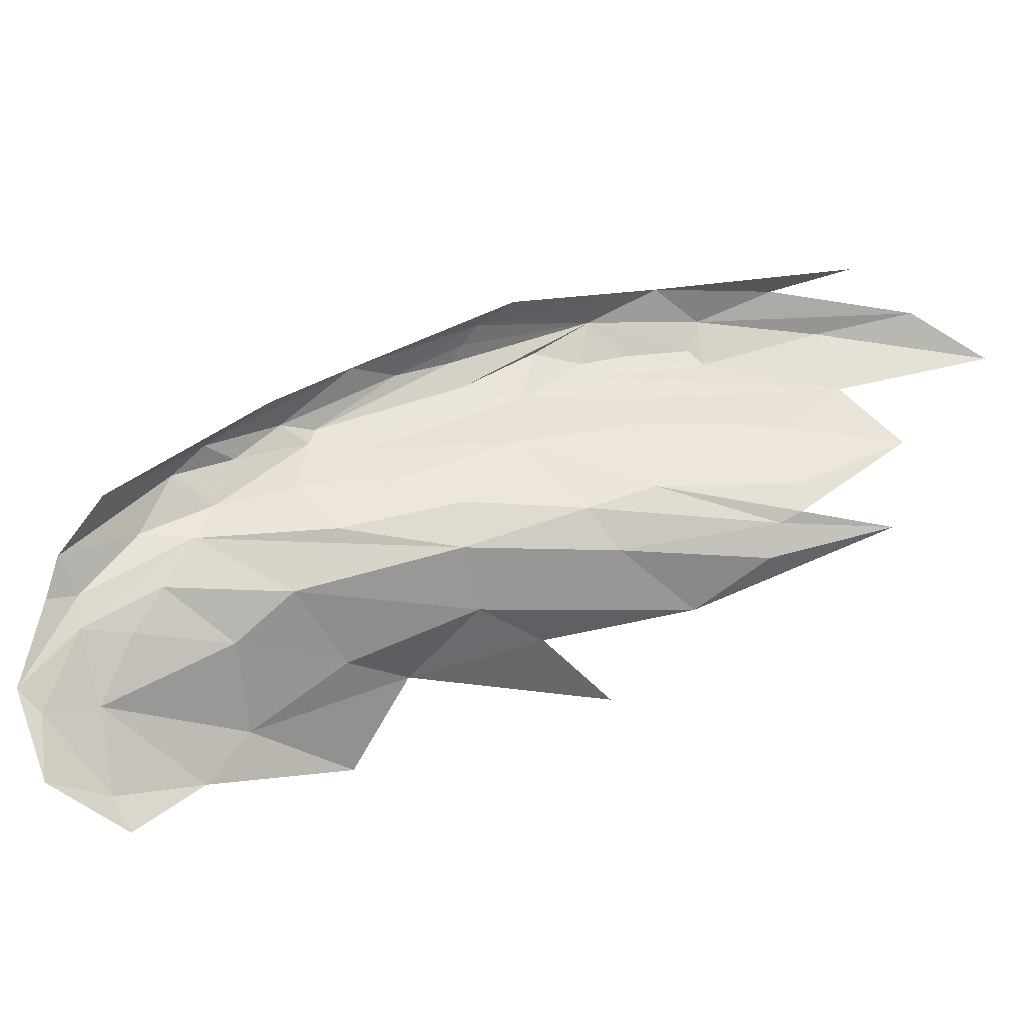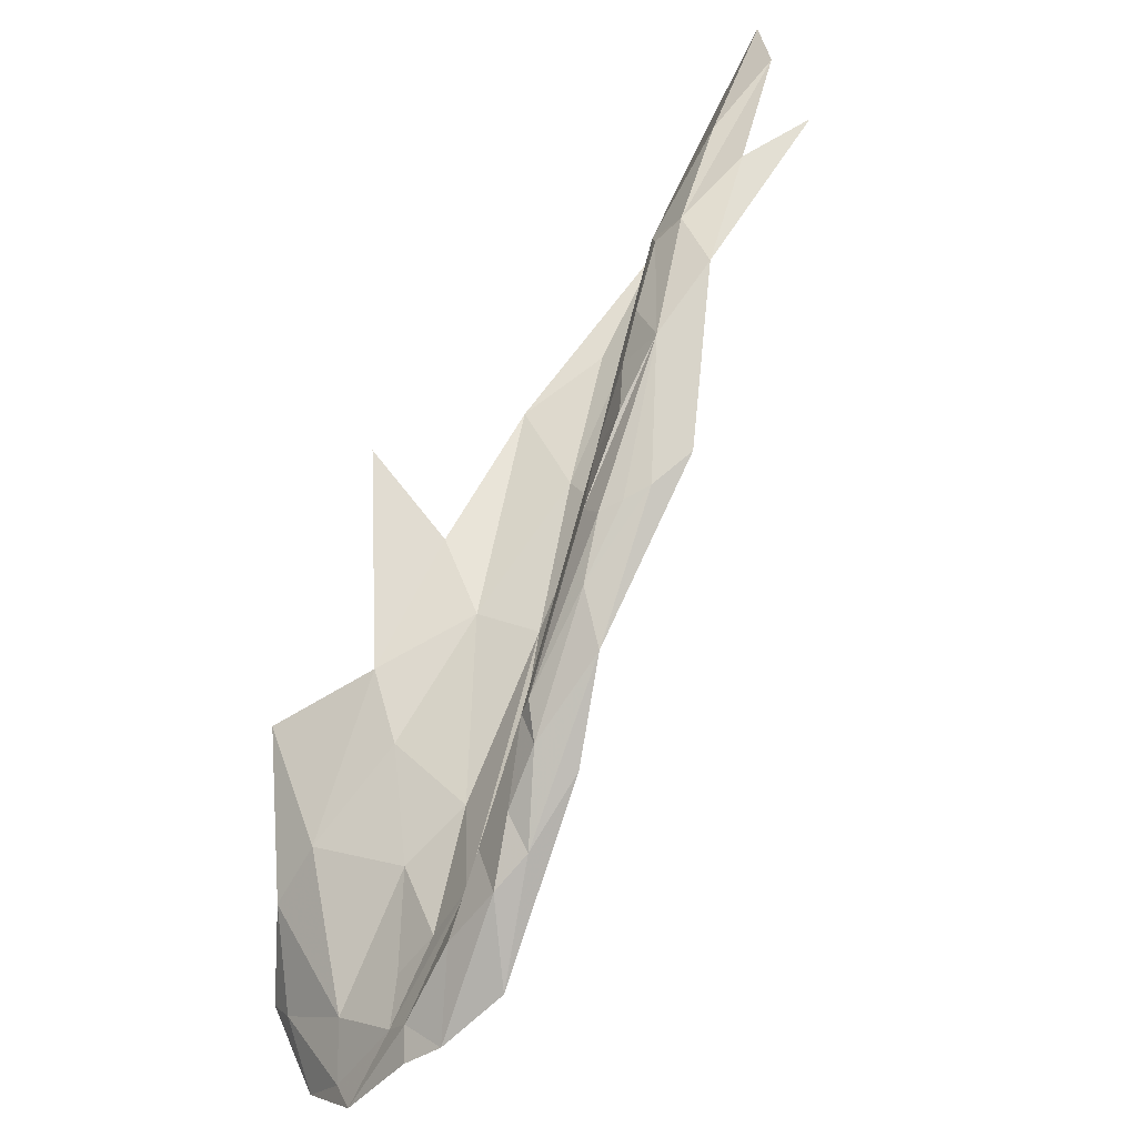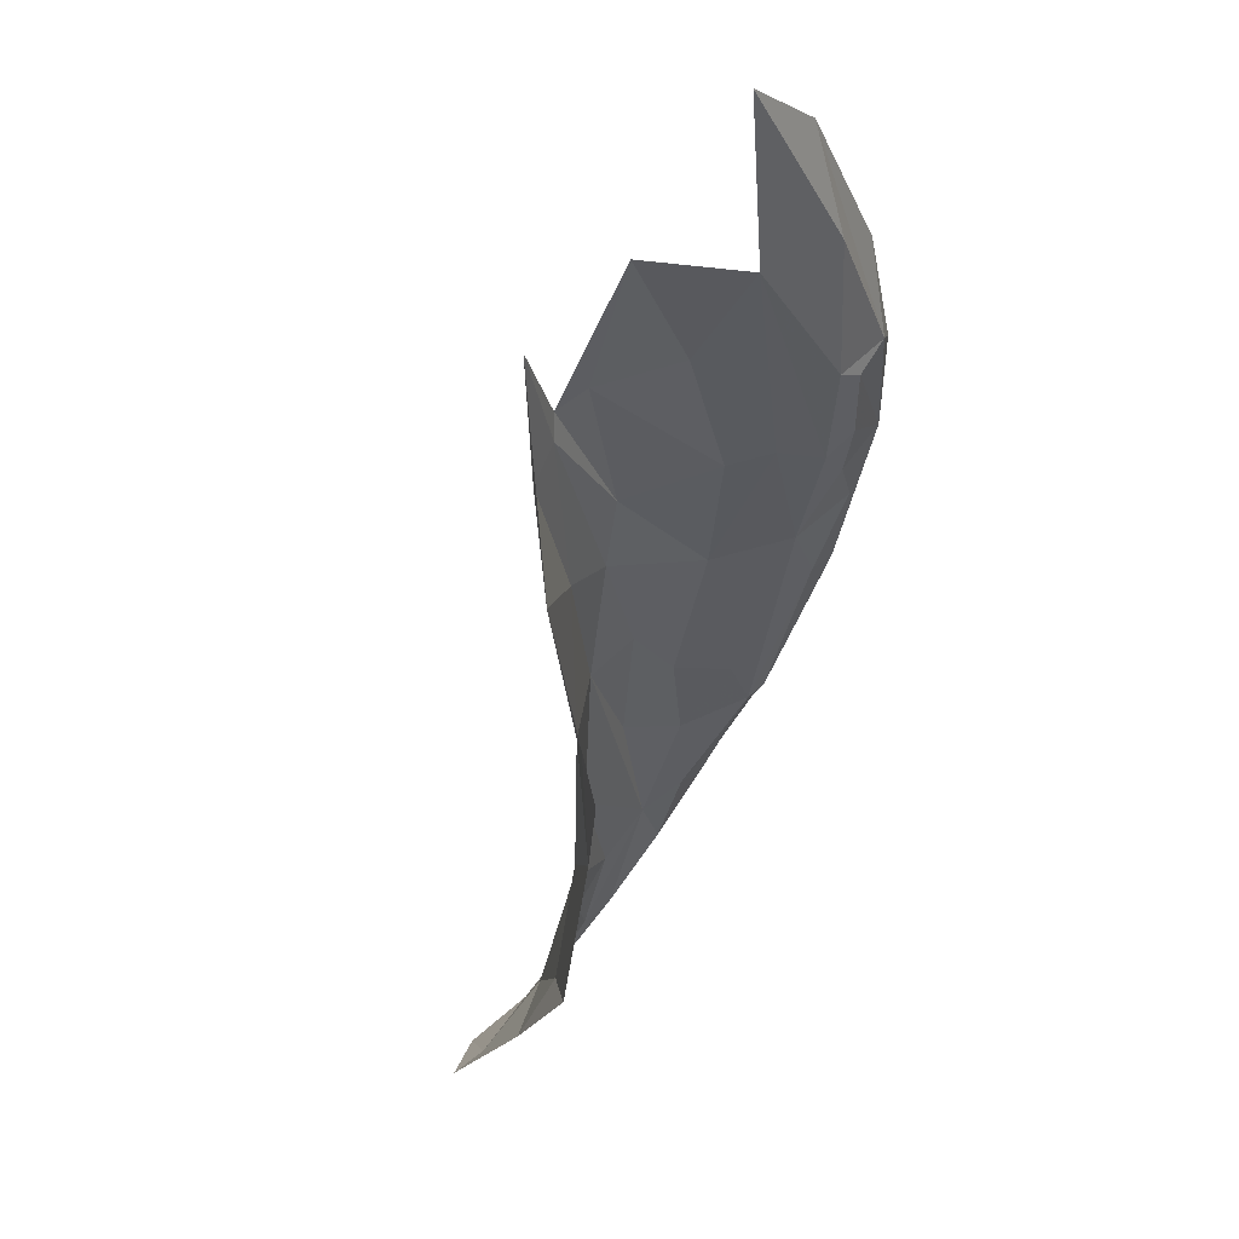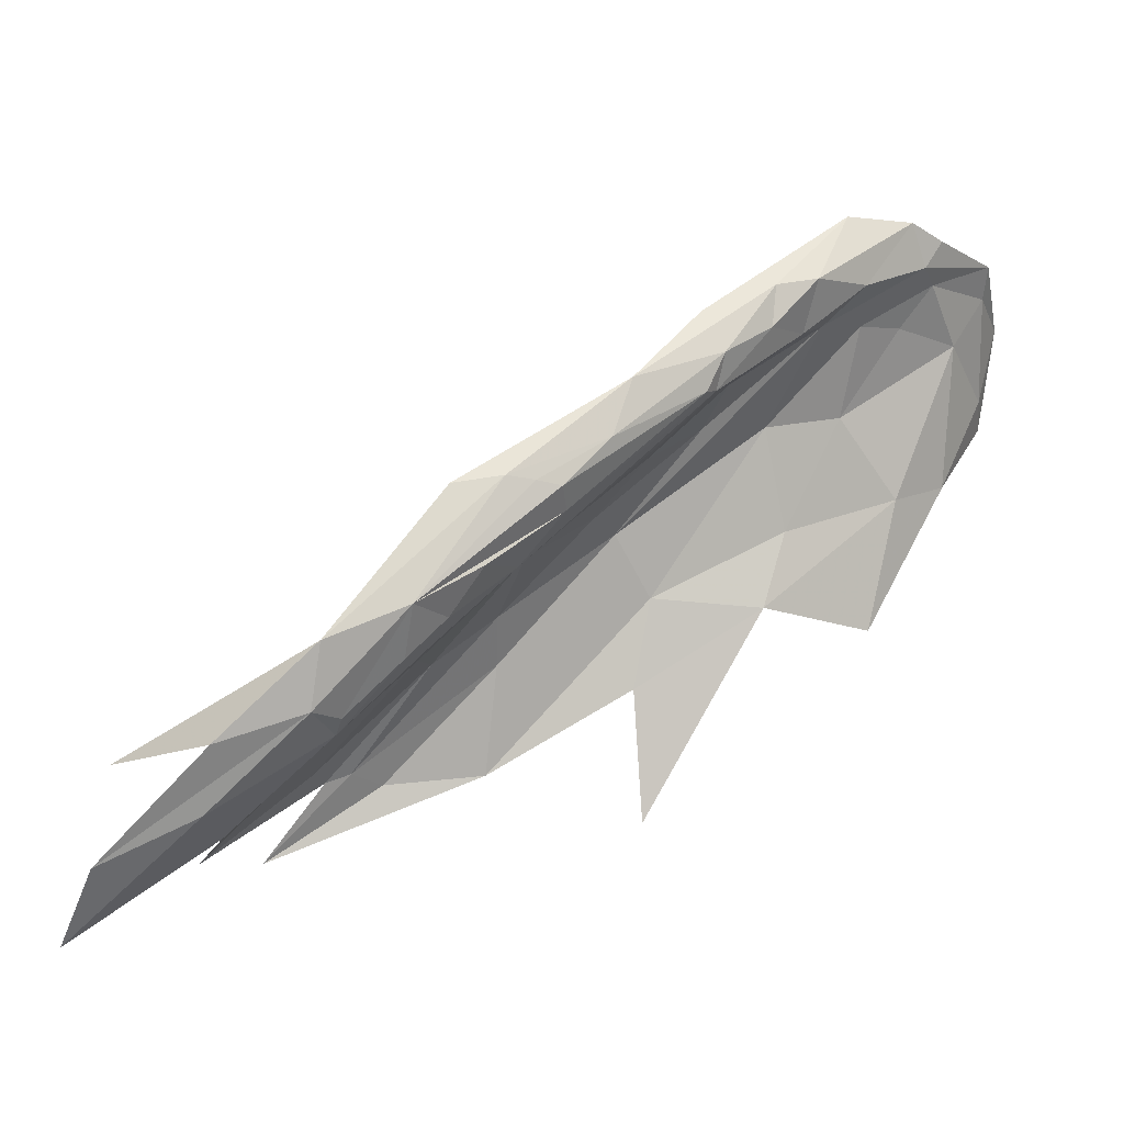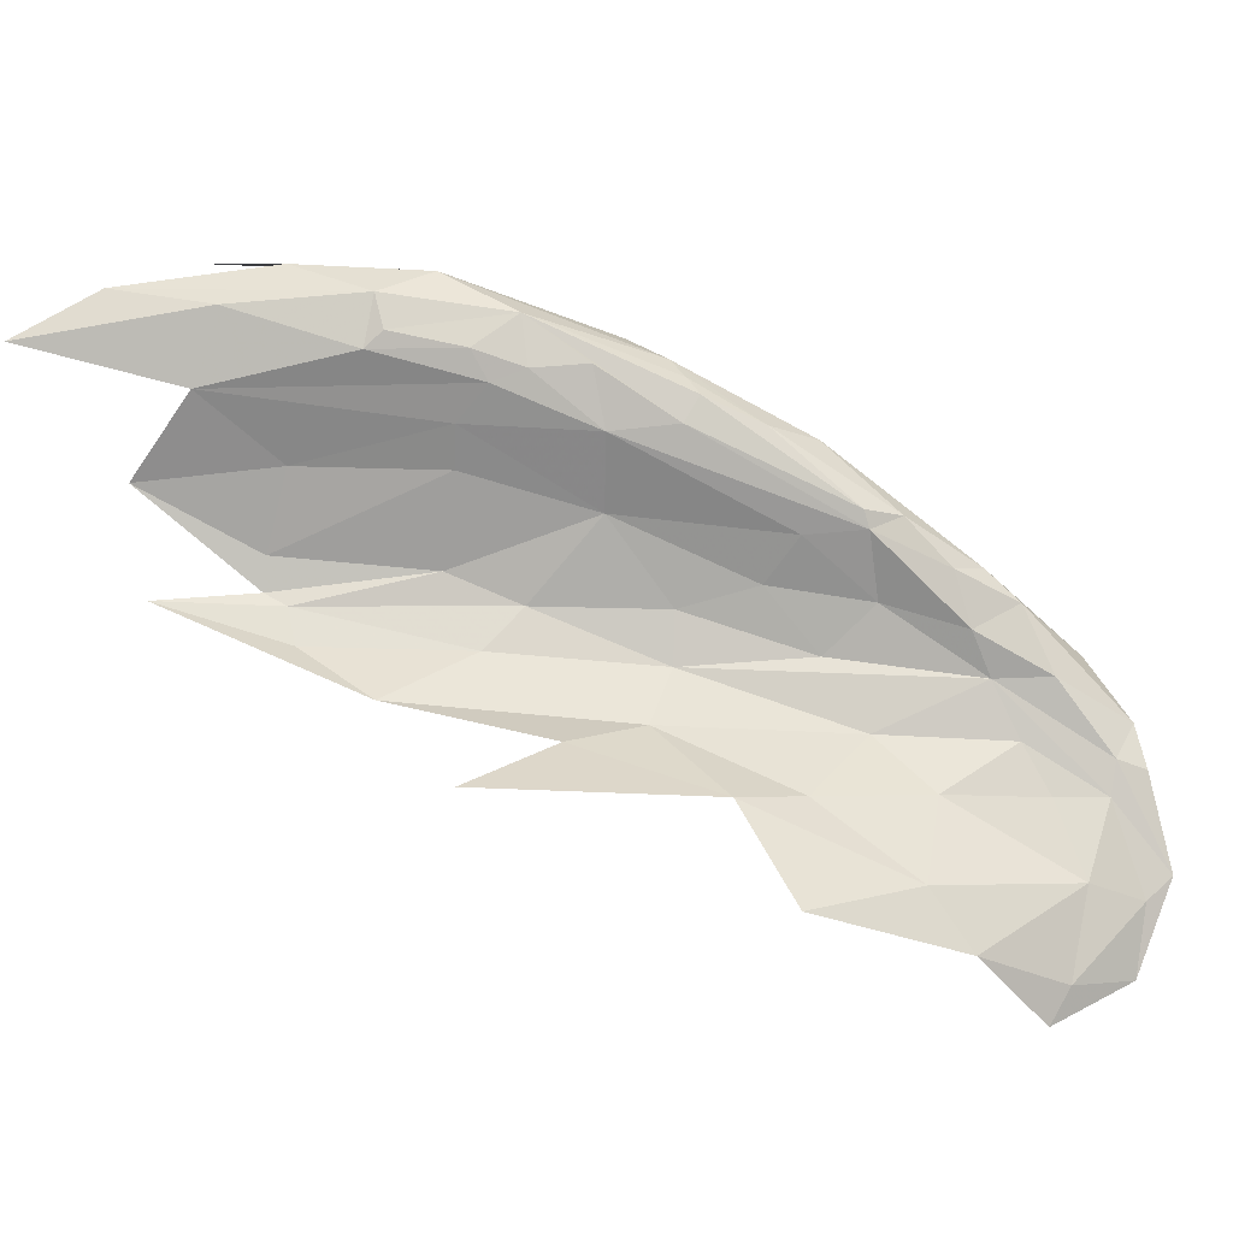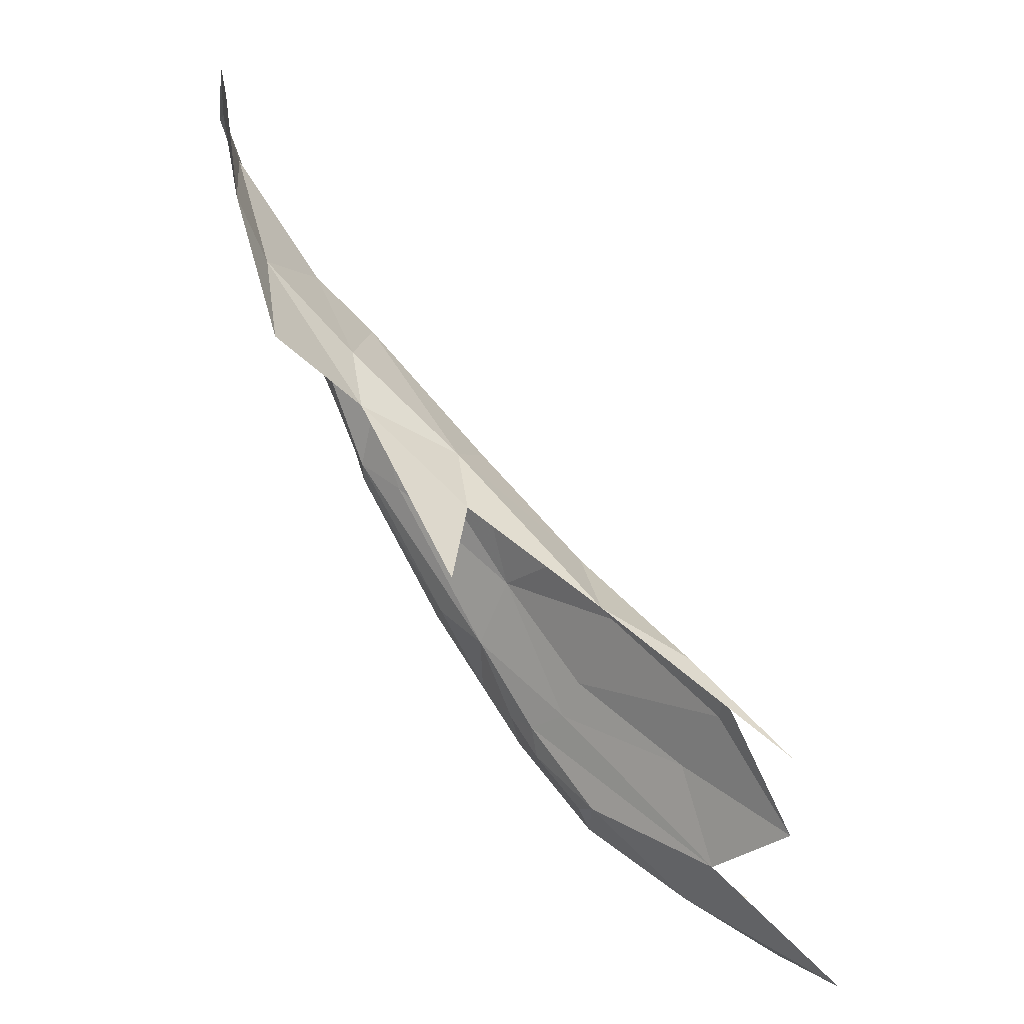
<metadata>
{"format":"obj","ext":"obj","renderer":"f3d","projection":"perspective","resolution":1024,"background":"white","views":[{"elev":-48.0,"azim":-139.6,"up":"+Z"},{"elev":53.4,"azim":148.4,"up":"+Z"},{"elev":-75.1,"azim":-72.6,"up":"+Y"},{"elev":4.7,"azim":5.8,"up":"+Y"},{"elev":25.0,"azim":45.1,"up":"+Z"},{"elev":-62.6,"azim":160.6,"up":"+Y"}]}
</metadata>
<code>
v -1.681 9.037 0.059
v -1.716 9.037 0.1059
v -1.769 8.943 0.0681
v -1.621 9.091 0.0446
v -1.677 9.074 0.109
v -1.921 8.863 0.1604
v -2.009 8.772 0.1641
v -1.906 8.845 0.1175
v -2.223 8.63 0.4139
v -2.318 8.585 0.4164
v -2.357 8.508 0.3787
v -2.026 8.619 0.1238
v -2.014 8.724 0.1367
v -2.12 8.611 0.1435
v -1.671 8.747 0.0205
v -1.599 8.881 -0.0478
v -1.645 8.872 0.0025
v -1.889 8.699 0.1064
v -1.88 8.575 0.1164
v -1.769 8.774 0.0732
v -1.849 8.94 0.2275
v -1.972 8.831 0.316
v -1.975 8.832 0.2413
v -1.734 9.029 0.1487
v -1.761 9.035 0.1945
v -1.808 8.979 0.2329
v -1.59 9.019 -0.0337
v -1.557 9.095 -0.0443
v -1.605 9.117 0.0304
v -1.561 9.064 -0.0587
v -1.545 9.034 -0.1162
v -1.877 8.992 0.2902
v -1.892 8.942 0.3131
v -1.8 9.013 0.2377
v -2.129 8.72 0.4261
v -2.211 8.694 0.4373
v -1.93 8.88 0.3214
v -1.816 8.979 0.2493
v -1.932 8.902 0.3408
v -1.874 8.784 0.0963
v -1.699 8.951 0.0342
v -2.224 8.598 0.3483
v -2.145 8.625 0.1673
v -1.822 9.048 0.2251
v -1.758 9.073 0.184
v -1.694 9.136 0.1004
v -2.043 8.766 0.3573
v -2.117 8.695 0.3855
v -2.024 8.793 0.368
v -2.048 8.808 0.4065
v -2.058 8.76 0.3853
v -1.993 8.837 0.3688
v -1.644 9.035 0.0202
v -1.613 9.076 0.0164
v -1.72 9.078 0.1617
v -1.634 9.133 0.0589
v -1.75 8.844 0.0543
v -2.169 8.651 0.2802
v -2.175 8.629 0.2037
v -2.065 8.745 0.2794
v -2.265 8.558 0.2639
v -2.168 8.618 0.1748
v -2.12 8.78 0.4322
v -1.978 8.911 0.3577
v -2.023 8.905 0.3663
v -2.063 8.746 0.3213
v -1.561 8.964 -0.0963
v -1.56 8.935 -0.123
v -2.067 8.731 0.1913
v -1.953 8.907 0.349
v -2.109 8.711 0.4002
v -1.826 8.943 0.1213
v -1.8 8.984 0.1669
v -1.872 8.918 0.1814
v -2.299 8.673 0.4216
v -2.228 8.541 0.173
f 1 2 3
f 4 5 2
f 6 7 8
f 9 10 11
f 12 13 14
f 15 16 17
f 18 19 20
f 21 22 23
f 24 25 26
f 16 27 17
f 4 28 29
f 30 31 28
f 23 7 6
f 32 33 34
f 35 36 10
f 37 38 39
f 20 40 18
f 17 27 41
f 11 42 9
f 43 13 7
f 44 45 46
f 47 48 42
f 49 50 51
f 52 37 50
f 22 21 26
f 27 53 41
f 30 28 54
f 55 56 46
f 55 24 5
f 17 20 15
f 17 41 57
f 58 59 60
f 61 62 59
f 50 63 35
f 50 64 63
f 65 63 64
f 40 13 12
f 3 2 8
f 42 66 47
f 42 58 66
f 55 25 24
f 45 32 34
f 67 31 30
f 67 68 31
f 56 5 4
f 56 55 5
f 3 40 57
f 3 8 40
f 69 59 62
f 69 60 59
f 50 70 64
f 50 37 39
f 37 26 38
f 37 22 26
f 66 23 22
f 60 69 23
f 7 69 43
f 7 23 69
f 35 71 50
f 9 42 48
f 32 64 33
f 32 65 64
f 24 2 5
f 72 8 2
f 61 58 42
f 61 59 58
f 73 72 2
f 21 23 74
f 3 41 1
f 3 57 41
f 63 36 35
f 63 75 36
f 12 18 40
f 14 76 12
f 16 67 27
f 16 68 67
f 32 45 44
f 73 24 26
f 73 2 24
f 73 21 74
f 73 26 21
f 43 14 13
f 43 76 14
f 27 30 54
f 27 67 30
f 43 62 76
f 43 69 62
f 39 70 50
f 33 64 70
f 48 71 35
f 48 47 51
f 51 71 48
f 51 50 71
f 55 45 25
f 55 46 45
f 33 39 38
f 33 70 39
f 13 8 7
f 13 40 8
f 54 4 2
f 54 28 4
f 54 53 27
f 54 2 1
f 1 53 54
f 1 41 53
f 35 9 48
f 35 10 9
f 72 6 8
f 74 23 6
f 72 74 6
f 72 73 74
f 34 38 26
f 34 33 38
f 20 57 40
f 20 17 57
f 56 4 29
f 49 52 50
f 22 37 52
f 47 49 51
f 22 52 49
f 22 47 66
f 22 49 47
f 66 60 23
f 66 58 60
f 34 25 45
f 34 26 25

</code>
